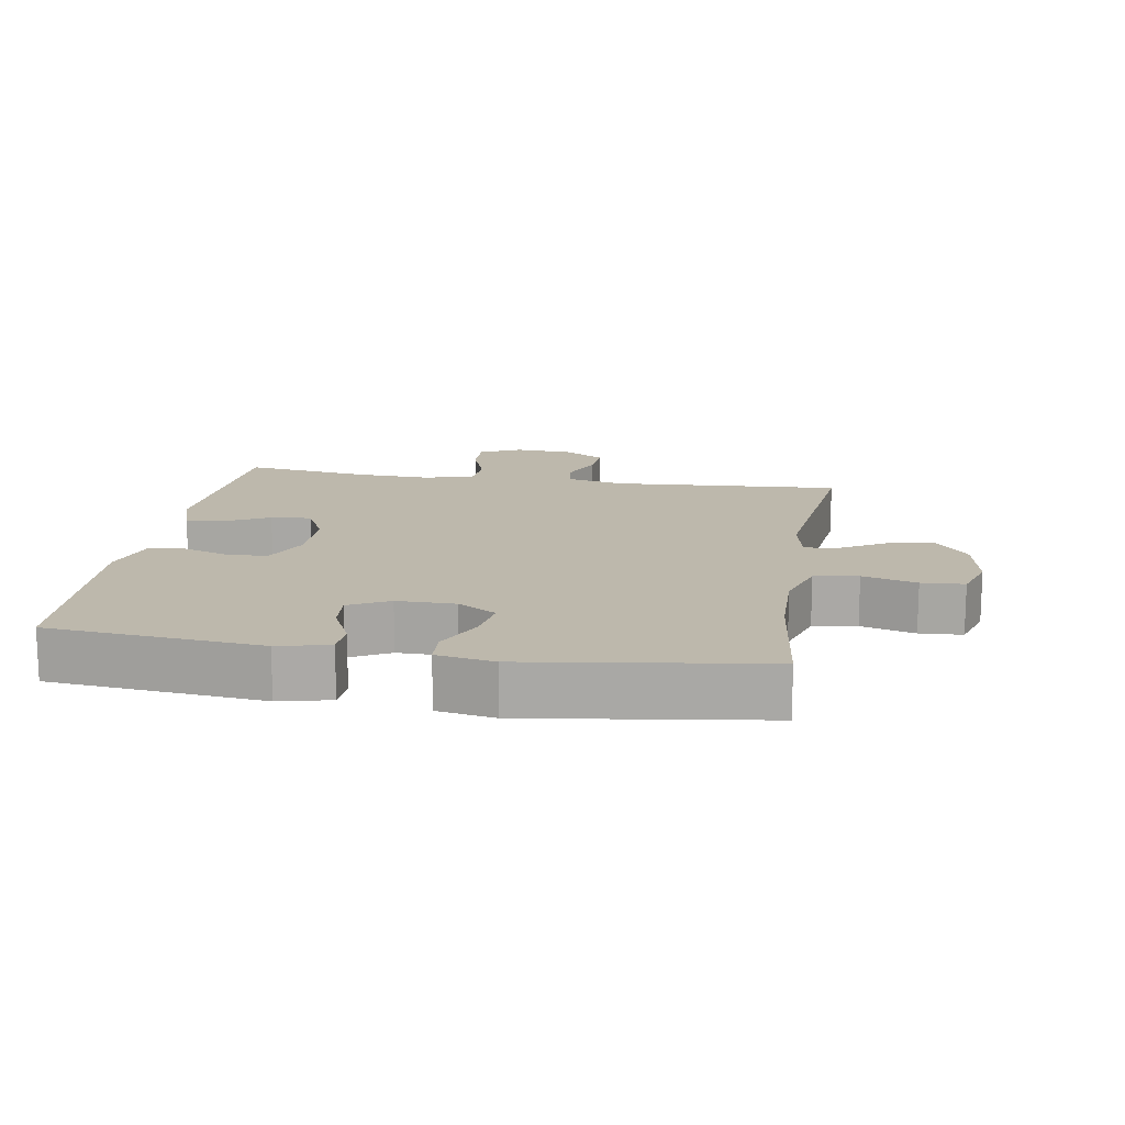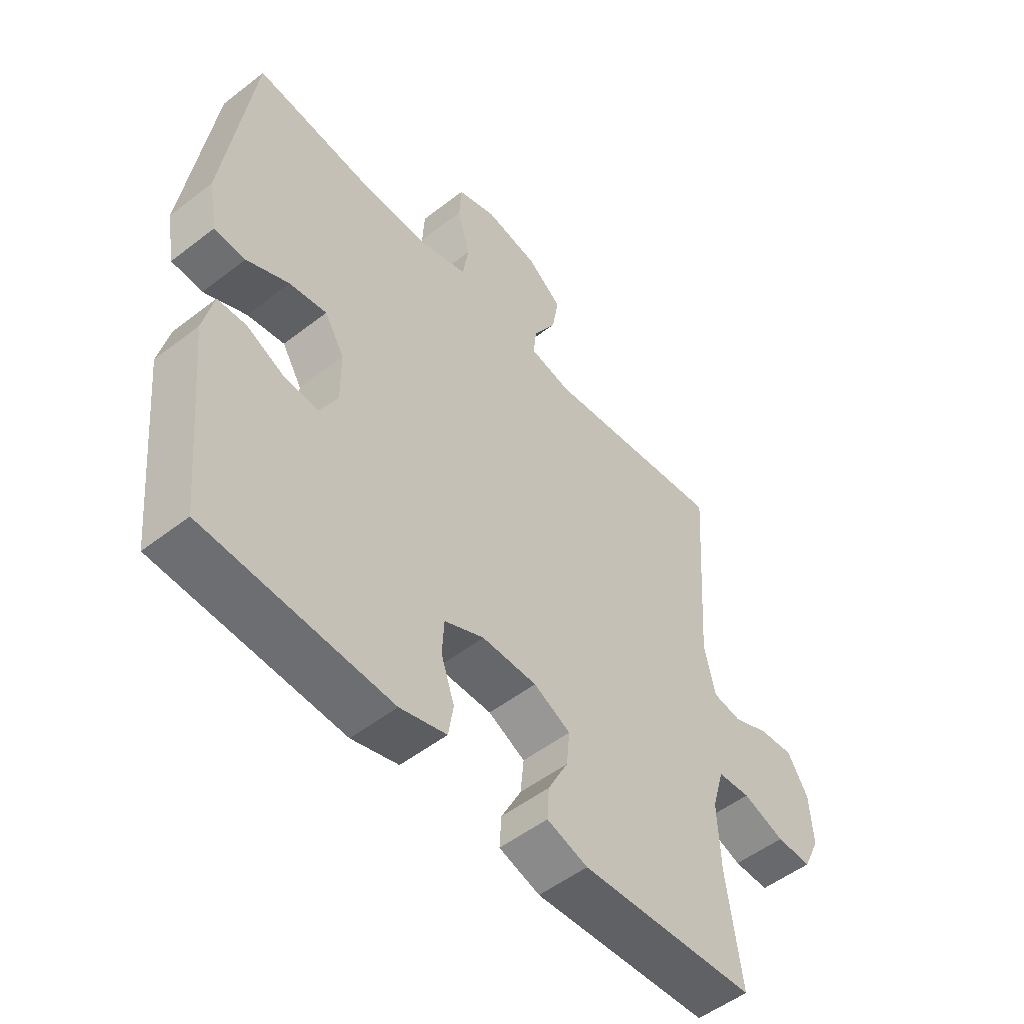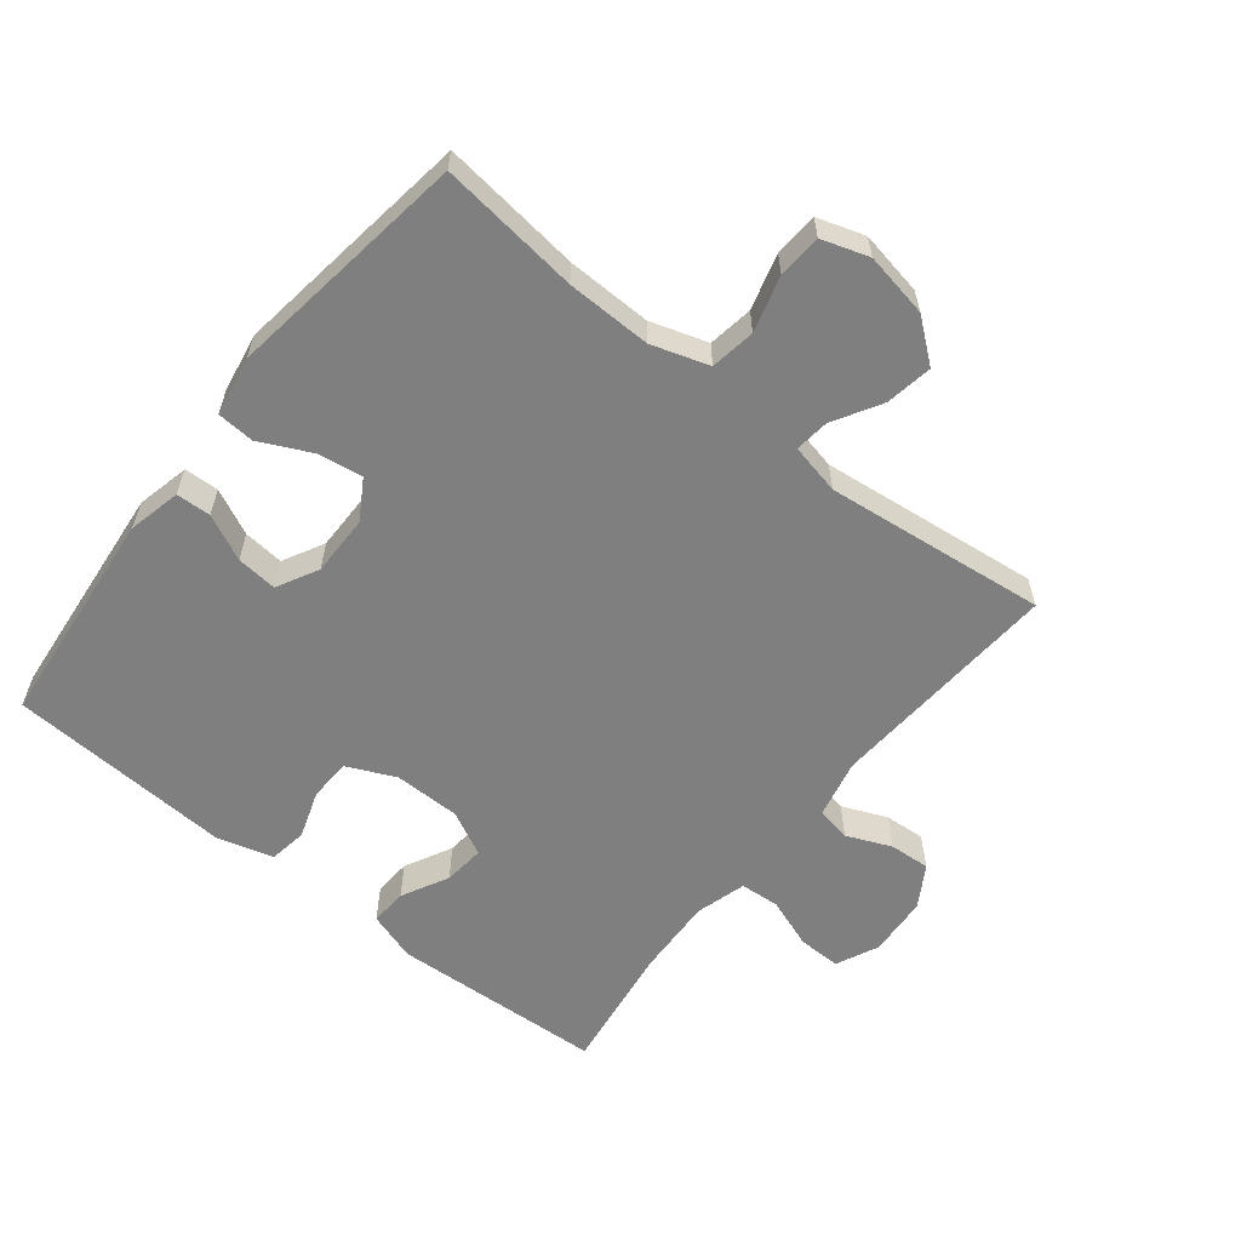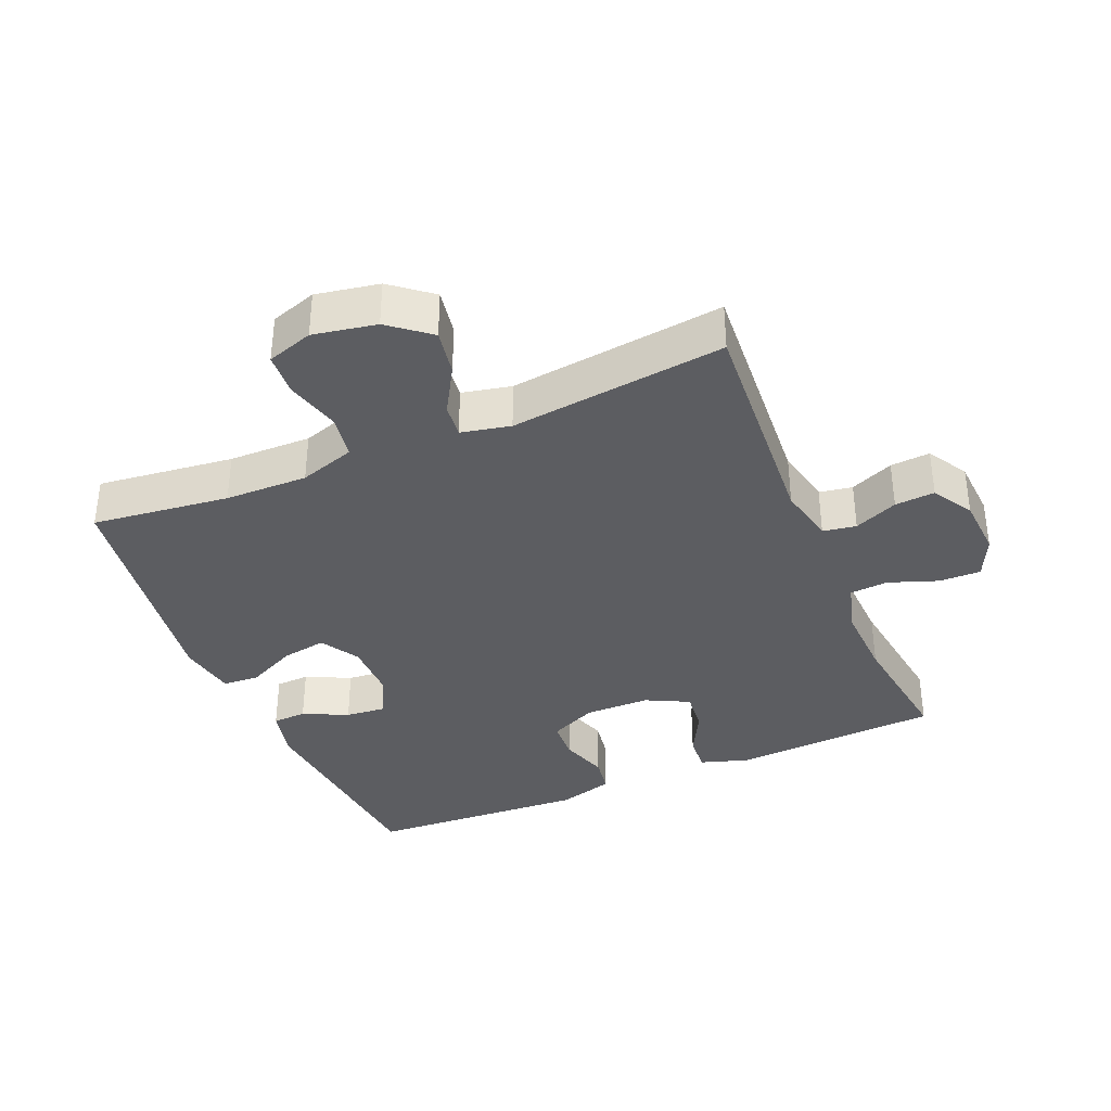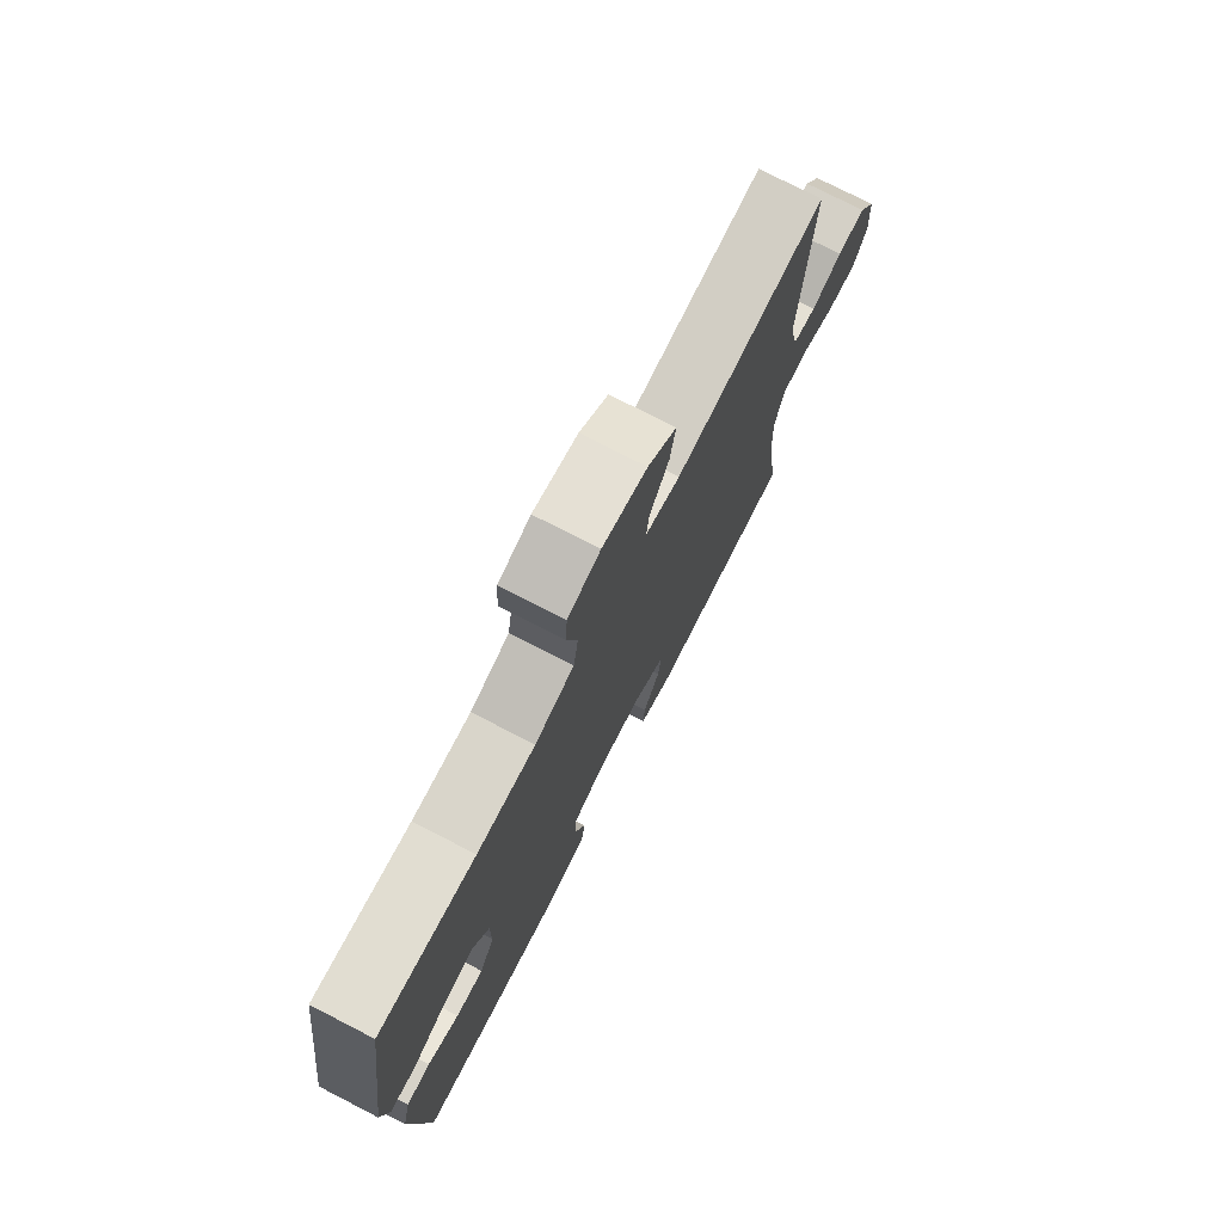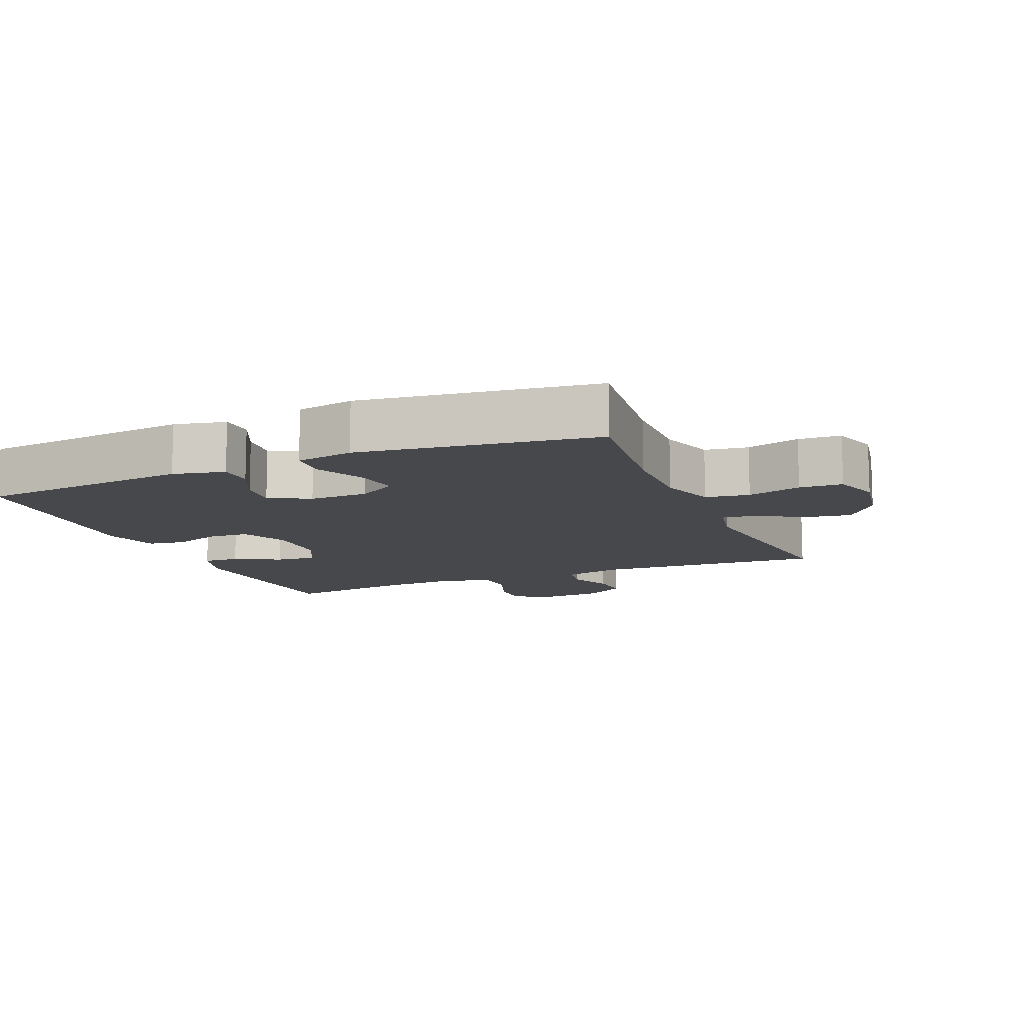
<metadata>
{"format":"obj","ext":"obj","renderer":"f3d","projection":"perspective","resolution":1024,"background":"white","views":[{"elev":14.8,"azim":-80.7,"up":"+Y"},{"elev":-52.0,"azim":-50.0,"up":"+Z"},{"elev":-59.9,"azim":-38.5,"up":"+Y"},{"elev":-36.9,"azim":22.9,"up":"+Y"},{"elev":75.6,"azim":-62.8,"up":"+Z"},{"elev":-11.6,"azim":-67.1,"up":"+Y"}]}
</metadata>
<code>
o path684
v 0.1458 0.0375 0.4279
v 0.06936 0.0375 0.4444
v 0.07533 0.0375 0.4966
v 0.1176 0.0375 0.569
v 0.1299 0.0375 0.6402
v 0.06698 0.0375 0.6904
v -0.03088 0.0375 0.7084
v -0.1023 0.0375 0.6851
v -0.1062 0.0375 0.6185
v -0.08309 0.0375 0.5345
v -0.09378 0.0375 0.4664
v -0.1802 0.0375 0.4387
v -0.3087 0.0375 0.4409
v -0.5214 0.0375 0.4664
v -0.5733 0.0375 0.09908
v -0.5574 0.0375 0.009791
v -0.5008 0.0375 0.006176
v -0.4239 0.0375 0.04289
v -0.3556 0.0375 0.05387
v -0.3195 0.0375 -0.005891
v -0.319 0.0375 -0.09722
v -0.3522 0.0375 -0.1599
v -0.4136 0.0375 -0.154
v -0.4827 0.0375 -0.1212
v -0.5352 0.0375 -0.1234
v -0.5538 0.0375 -0.2035
v -0.5214 0.0375 -0.5355
v -0.1821 0.0375 -0.5553
v -0.09695 0.0375 -0.5314
v -0.08786 0.0375 -0.4742
v -0.1124 0.0375 -0.4018
v -0.1089 0.0375 -0.3389
v -0.03659 0.0375 -0.306
v 0.06389 0.0375 -0.3067
v 0.1312 0.0375 -0.3404
v 0.1249 0.0375 -0.4026
v 0.08809 0.0375 -0.4736
v 0.08465 0.0375 -0.5296
v 0.1591 0.0375 -0.5534
v 0.4803 0.0375 -0.5355
v 0.4532 0.0375 -0.3399
v 0.4482 0.0375 -0.2228
v 0.4704 0.0375 -0.1463
v 0.5298 0.0375 -0.1419
v 0.606 0.0375 -0.1695
v 0.6704 0.0375 -0.1707
v 0.7003 0.0375 -0.1067
v 0.6944 0.0375 -0.01521
v 0.6571 0.0375 0.04694
v 0.5953 0.0375 0.04263
v 0.528 0.0375 0.01396
v 0.4765 0.0375 0.02287
v 0.4566 0.0375 0.1118
v 0.4803 0.0375 0.4664
v 0.1458 -0.0375 0.4279
v 0.06936 -0.0375 0.4444
v 0.07533 -0.0375 0.4966
v 0.1176 -0.0375 0.569
v 0.1299 -0.0375 0.6402
v 0.06698 -0.0375 0.6904
v -0.03088 -0.0375 0.7084
v -0.1023 -0.0375 0.6851
v -0.1062 -0.0375 0.6185
v -0.08309 -0.0375 0.5345
v -0.09378 -0.0375 0.4664
v -0.1802 -0.0375 0.4387
v -0.3087 -0.0375 0.4409
v -0.5214 -0.0375 0.4664
v -0.5733 -0.0375 0.09908
v -0.5574 -0.0375 0.009791
v -0.5008 -0.0375 0.006176
v -0.4239 -0.0375 0.04289
v -0.3556 -0.0375 0.05387
v -0.3195 -0.0375 -0.005891
v -0.319 -0.0375 -0.09722
v -0.3522 -0.0375 -0.1599
v -0.4136 -0.0375 -0.154
v -0.4827 -0.0375 -0.1212
v -0.5352 -0.0375 -0.1234
v -0.5538 -0.0375 -0.2035
v -0.5214 -0.0375 -0.5355
v -0.1821 -0.0375 -0.5553
v -0.09695 -0.0375 -0.5314
v -0.08786 -0.0375 -0.4742
v -0.1124 -0.0375 -0.4018
v -0.1089 -0.0375 -0.3389
v -0.03659 -0.0375 -0.306
v 0.06389 -0.0375 -0.3067
v 0.1312 -0.0375 -0.3404
v 0.1249 -0.0375 -0.4026
v 0.08809 -0.0375 -0.4736
v 0.08465 -0.0375 -0.5296
v 0.1591 -0.0375 -0.5534
v 0.4803 -0.0375 -0.5355
v 0.4532 -0.0375 -0.3399
v 0.4482 -0.0375 -0.2228
v 0.4704 -0.0375 -0.1463
v 0.5298 -0.0375 -0.1419
v 0.606 -0.0375 -0.1695
v 0.6704 -0.0375 -0.1707
v 0.7003 -0.0375 -0.1067
v 0.6944 -0.0375 -0.01521
v 0.6571 -0.0375 0.04694
v 0.5953 -0.0375 0.04263
v 0.528 -0.0375 0.01396
v 0.4765 -0.0375 0.02287
v 0.4566 -0.0375 0.1118
v 0.4803 -0.0375 0.4664
v 0.6704 0.0375 -0.1707
v 0.6704 0.0375 -0.1707
v 0.7003 0.0375 -0.1067
v 0.6944 0.0375 -0.01521
v 0.6571 0.0375 0.04694
v 0.6571 0.0375 0.04694
v 0.606 0.0375 -0.1695
v 0.5953 0.0375 0.04263
v 0.5298 0.0375 -0.1419
v 0.528 0.0375 0.01396
v 0.4704 0.0375 -0.1463
v 0.4704 0.0375 -0.1463
v 0.4765 0.0375 0.02287
v 0.4765 0.0375 0.02287
v 0.4566 0.0375 0.1118
v 0.4482 0.0375 -0.2228
v 0.4803 0.0375 -0.5355
v 0.4803 0.0375 -0.5355
v 0.4532 0.0375 -0.3399
v 0.4803 0.0375 0.4664
v 0.4803 0.0375 0.4664
v 0.1591 0.0375 -0.5534
v 0.1458 0.0375 0.4279
v 0.08465 0.0375 -0.5296
v 0.08465 0.0375 -0.5296
v 0.1312 0.0375 -0.3404
v 0.1312 0.0375 -0.3404
v 0.1249 0.0375 -0.4026
v 0.06936 0.0375 0.4444
v 0.06936 0.0375 0.4444
v 0.06389 0.0375 -0.3067
v 0.1176 0.0375 0.569
v 0.1299 0.0375 0.6402
v 0.1299 0.0375 0.6402
v 0.06698 0.0375 0.6904
v 0.08809 0.0375 -0.4736
v 0.07533 0.0375 0.4966
v -0.03088 0.0375 0.7084
v -0.03659 0.0375 -0.306
v -0.1023 0.0375 0.6851
v -0.1023 0.0375 0.6851
v -0.1089 0.0375 -0.3389
v -0.1089 0.0375 -0.3389
v -0.08309 0.0375 0.5345
v -0.09378 0.0375 0.4664
v -0.09378 0.0375 0.4664
v -0.1062 0.0375 0.6185
v -0.09695 0.0375 -0.5314
v -0.09695 0.0375 -0.5314
v -0.08786 0.0375 -0.4742
v -0.1124 0.0375 -0.4018
v -0.1802 0.0375 0.4387
v -0.1821 0.0375 -0.5553
v -0.3087 0.0375 0.4409
v -0.3195 0.0375 -0.005891
v -0.319 0.0375 -0.09722
v -0.3522 0.0375 -0.1599
v -0.3522 0.0375 -0.1599
v -0.3556 0.0375 0.05387
v -0.3556 0.0375 0.05387
v -0.4136 0.0375 -0.154
v -0.4239 0.0375 0.04289
v -0.4827 0.0375 -0.1212
v -0.5008 0.0375 0.006176
v -0.5214 0.0375 -0.5355
v -0.5214 0.0375 -0.5355
v -0.5352 0.0375 -0.1234
v -0.5352 0.0375 -0.1234
v -0.5214 0.0375 0.4664
v -0.5214 0.0375 0.4664
v -0.5574 0.0375 0.009791
v -0.5574 0.0375 0.009791
v -0.5538 0.0375 -0.2035
v -0.5733 0.0375 0.09908
v 0.6704 -0.0375 -0.1707
v 0.6704 -0.0375 -0.1707
v 0.7003 -0.0375 -0.1067
v 0.6944 -0.0375 -0.01521
v 0.6571 -0.0375 0.04694
v 0.6571 -0.0375 0.04694
v 0.606 -0.0375 -0.1695
v 0.5953 -0.0375 0.04263
v 0.5298 -0.0375 -0.1419
v 0.528 -0.0375 0.01396
v 0.4704 -0.0375 -0.1463
v 0.4704 -0.0375 -0.1463
v 0.4765 -0.0375 0.02287
v 0.4765 -0.0375 0.02287
v 0.4566 -0.0375 0.1118
v 0.4482 -0.0375 -0.2228
v 0.4803 -0.0375 -0.5355
v 0.4803 -0.0375 -0.5355
v 0.4532 -0.0375 -0.3399
v 0.4803 -0.0375 0.4664
v 0.4803 -0.0375 0.4664
v 0.1591 -0.0375 -0.5534
v 0.1458 -0.0375 0.4279
v 0.08465 -0.0375 -0.5296
v 0.08465 -0.0375 -0.5296
v 0.1312 -0.0375 -0.3404
v 0.1312 -0.0375 -0.3404
v 0.1249 -0.0375 -0.4026
v 0.06936 -0.0375 0.4444
v 0.06936 -0.0375 0.4444
v 0.06389 -0.0375 -0.3067
v 0.1176 -0.0375 0.569
v 0.1299 -0.0375 0.6402
v 0.1299 -0.0375 0.6402
v 0.06698 -0.0375 0.6904
v 0.08809 -0.0375 -0.4736
v 0.07533 -0.0375 0.4966
v -0.03088 -0.0375 0.7084
v -0.03659 -0.0375 -0.306
v -0.1023 -0.0375 0.6851
v -0.1023 -0.0375 0.6851
v -0.1089 -0.0375 -0.3389
v -0.1089 -0.0375 -0.3389
v -0.08309 -0.0375 0.5345
v -0.09378 -0.0375 0.4664
v -0.09378 -0.0375 0.4664
v -0.1062 -0.0375 0.6185
v -0.09695 -0.0375 -0.5314
v -0.09695 -0.0375 -0.5314
v -0.08786 -0.0375 -0.4742
v -0.1124 -0.0375 -0.4018
v -0.1802 -0.0375 0.4387
v -0.1821 -0.0375 -0.5553
v -0.3087 -0.0375 0.4409
v -0.3195 -0.0375 -0.005891
v -0.319 -0.0375 -0.09722
v -0.3522 -0.0375 -0.1599
v -0.3522 -0.0375 -0.1599
v -0.3556 -0.0375 0.05387
v -0.3556 -0.0375 0.05387
v -0.4136 -0.0375 -0.154
v -0.4239 -0.0375 0.04289
v -0.4827 -0.0375 -0.1212
v -0.5008 -0.0375 0.006176
v -0.5214 -0.0375 -0.5355
v -0.5214 -0.0375 -0.5355
v -0.5352 -0.0375 -0.1234
v -0.5352 -0.0375 -0.1234
v -0.5214 -0.0375 0.4664
v -0.5214 -0.0375 0.4664
v -0.5574 -0.0375 0.009791
v -0.5574 -0.0375 0.009791
v -0.5538 -0.0375 -0.2035
v -0.5733 -0.0375 0.09908
f 192 193 191
f 191 189 186
f 249 255 245
f 195 213 193
f 229 220 222
f 204 218 206
f 229 217 220
f 224 239 233
f 186 189 185
f 192 191 186
f 244 241 236
f 213 208 193
f 197 213 195
f 201 210 204
f 198 208 201
f 237 211 234
f 255 247 243
f 221 238 224
f 235 239 247
f 233 239 235
f 227 211 219
f 232 235 230
f 226 217 229
f 193 208 198
f 217 214 215
f 195 193 192
f 239 224 238
f 241 237 234
f 210 218 204
f 237 213 205
f 219 214 226
f 213 197 205
f 237 221 213
f 246 256 253
f 233 235 232
f 227 219 226
f 234 211 227
f 201 204 199
f 243 247 239
f 244 256 246
f 185 189 183
f 256 236 251
f 256 244 236
f 201 208 210
f 205 197 202
f 217 226 214
f 237 205 211
f 190 186 187
f 192 186 190
f 236 241 234
f 245 255 243
f 238 221 237
f 110 47 101 184
f 47 48 102 101
f 48 114 188 102
f 45 46 100 99
f 49 50 104 103
f 44 45 99 98
f 50 51 105 104
f 120 44 98 194
f 51 122 196 105
f 52 53 107 106
f 42 43 97 96
f 126 41 95 200
f 53 129 203 107
f 41 42 96 95
f 39 40 94 93
f 54 1 55 108
f 133 39 93 207
f 135 36 90 209
f 1 138 212 55
f 34 35 89 88
f 4 142 216 58
f 5 6 60 59
f 37 38 92 91
f 36 37 91 90
f 3 4 58 57
f 2 3 57 56
f 6 7 61 60
f 33 34 88 87
f 7 149 223 61
f 151 33 87 225
f 10 154 228 64
f 9 10 64 63
f 8 9 63 62
f 157 30 84 231
f 30 31 85 84
f 11 12 66 65
f 28 29 83 82
f 31 32 86 85
f 12 13 67 66
f 20 21 75 74
f 21 166 240 75
f 168 20 74 242
f 22 23 77 76
f 18 19 73 72
f 23 24 78 77
f 17 18 72 71
f 174 28 82 248
f 24 176 250 78
f 13 178 252 67
f 180 17 71 254
f 26 27 81 80
f 25 26 80 79
f 15 16 70 69
f 14 15 69 68
f 118 117 119
f 117 112 115
f 175 171 181
f 121 119 139
f 155 148 146
f 130 132 144
f 155 146 143
f 150 159 165
f 112 111 115
f 118 112 117
f 170 162 167
f 139 119 134
f 123 121 139
f 127 130 136
f 124 127 134
f 163 160 137
f 181 169 173
f 147 150 164
f 161 173 165
f 159 161 165
f 153 145 137
f 158 156 161
f 152 155 143
f 119 124 134
f 143 141 140
f 121 118 119
f 165 164 150
f 167 160 163
f 136 130 144
f 163 131 139
f 145 152 140
f 139 131 123
f 163 139 147
f 172 179 182
f 159 158 161
f 153 152 145
f 160 153 137
f 127 125 130
f 169 165 173
f 170 172 182
f 111 109 115
f 182 177 162
f 182 162 170
f 127 136 134
f 131 128 123
f 143 140 152
f 163 137 131
f 116 113 112
f 118 116 112
f 162 160 167
f 171 169 181
f 164 163 147

</code>
